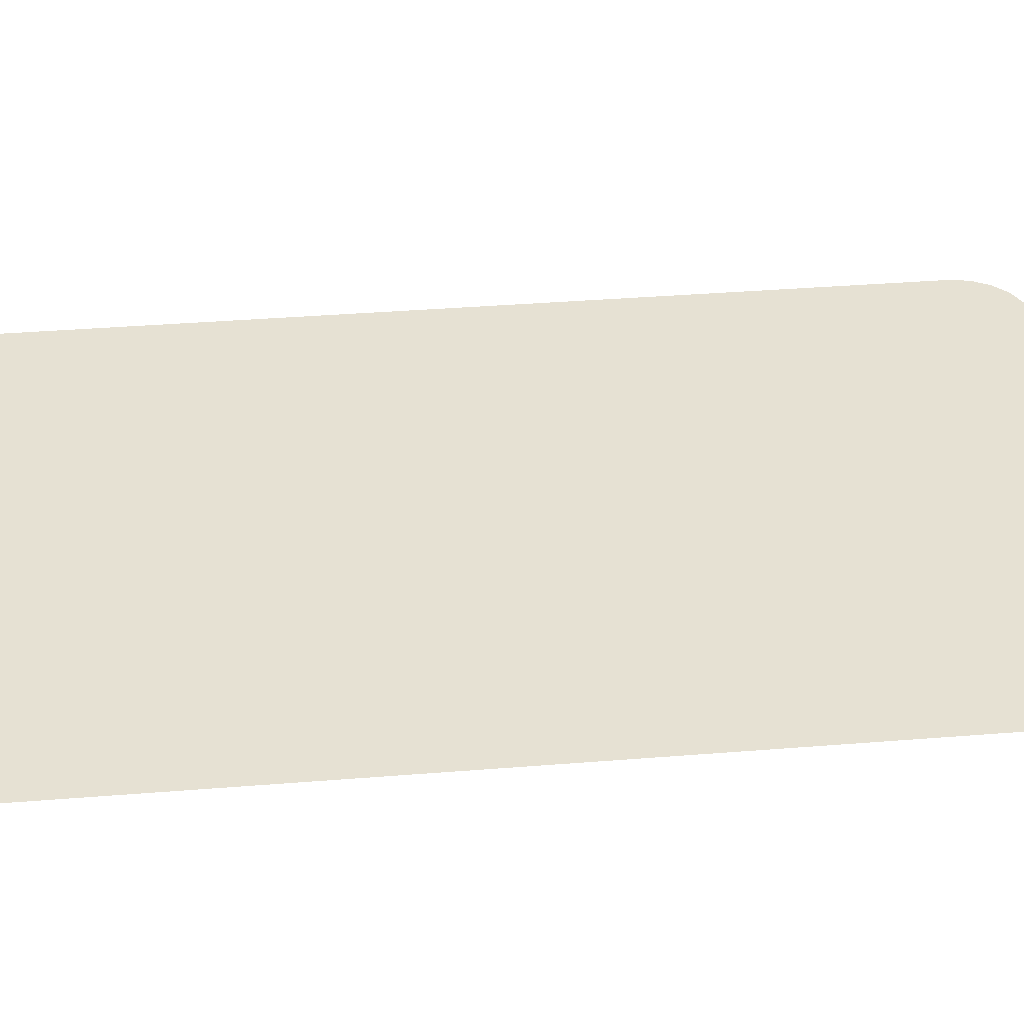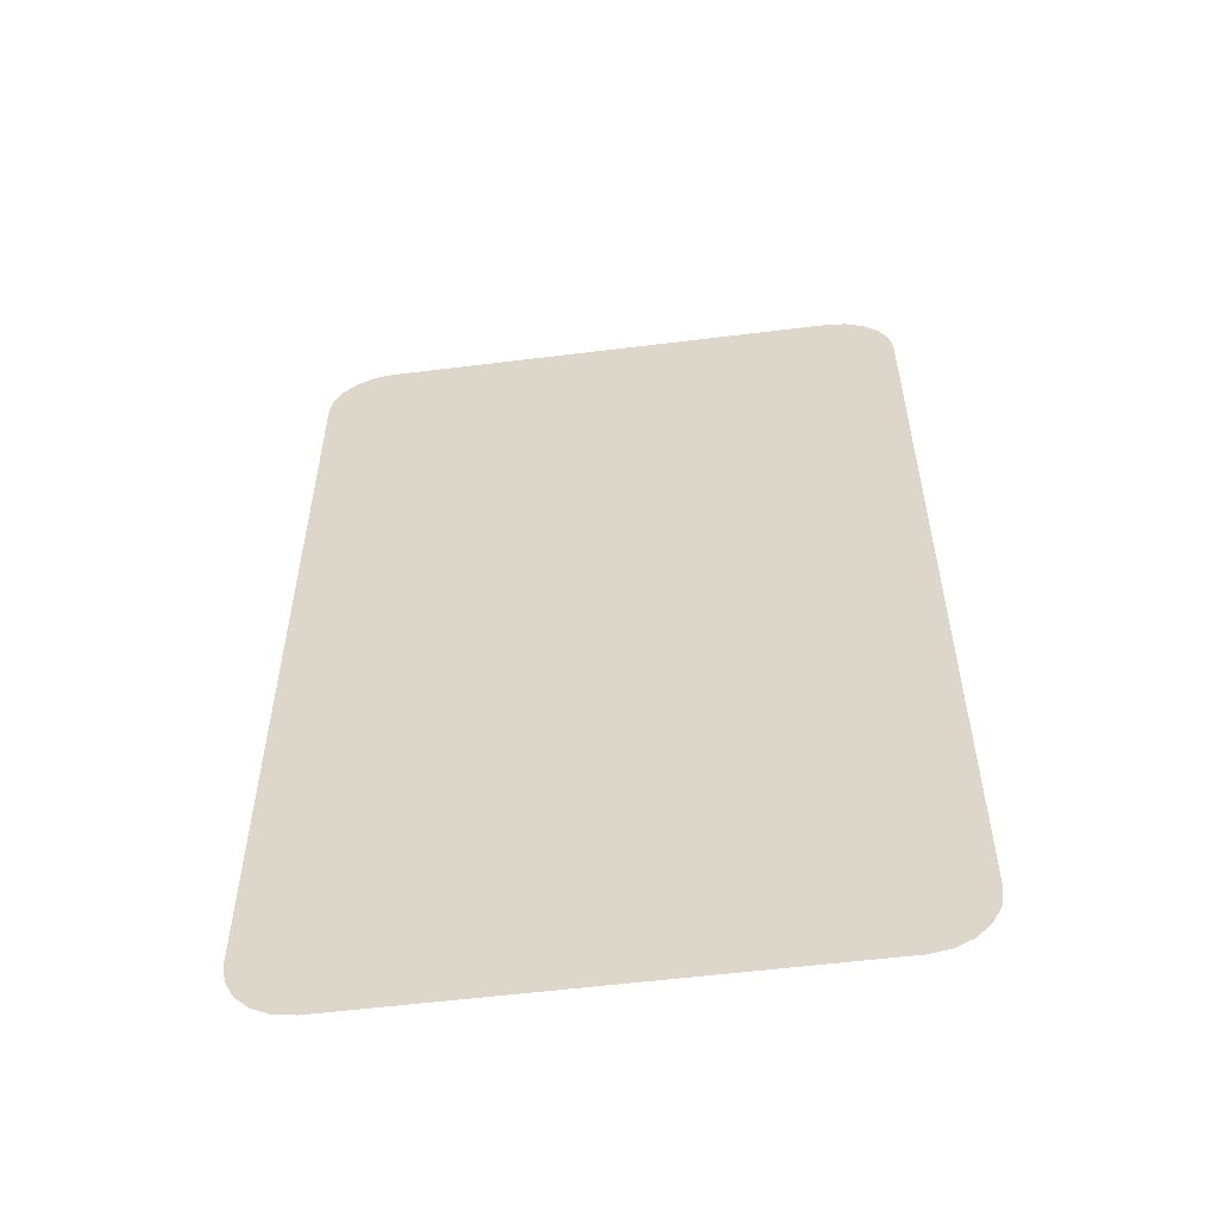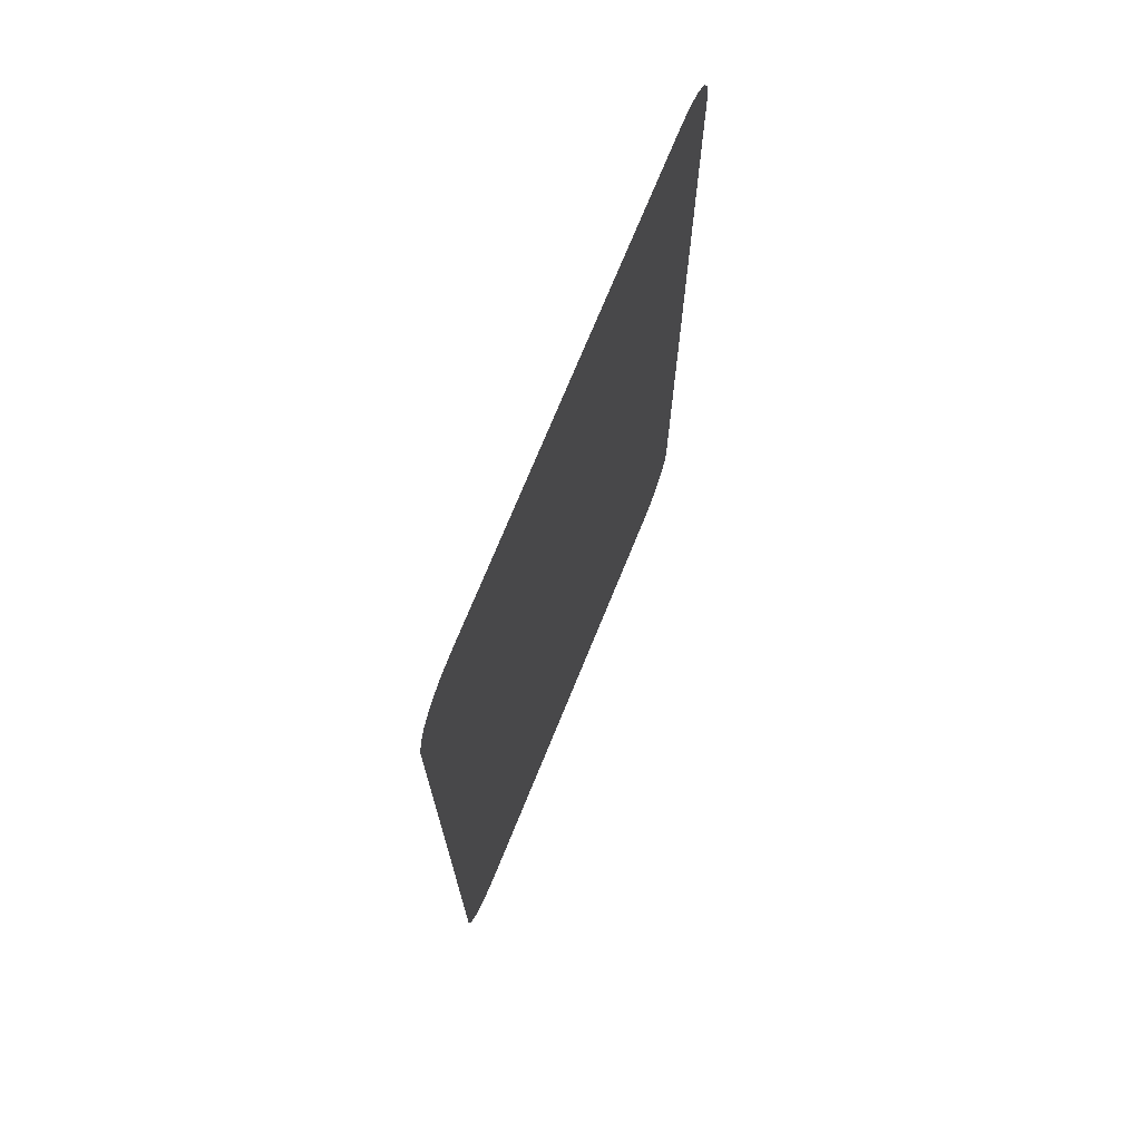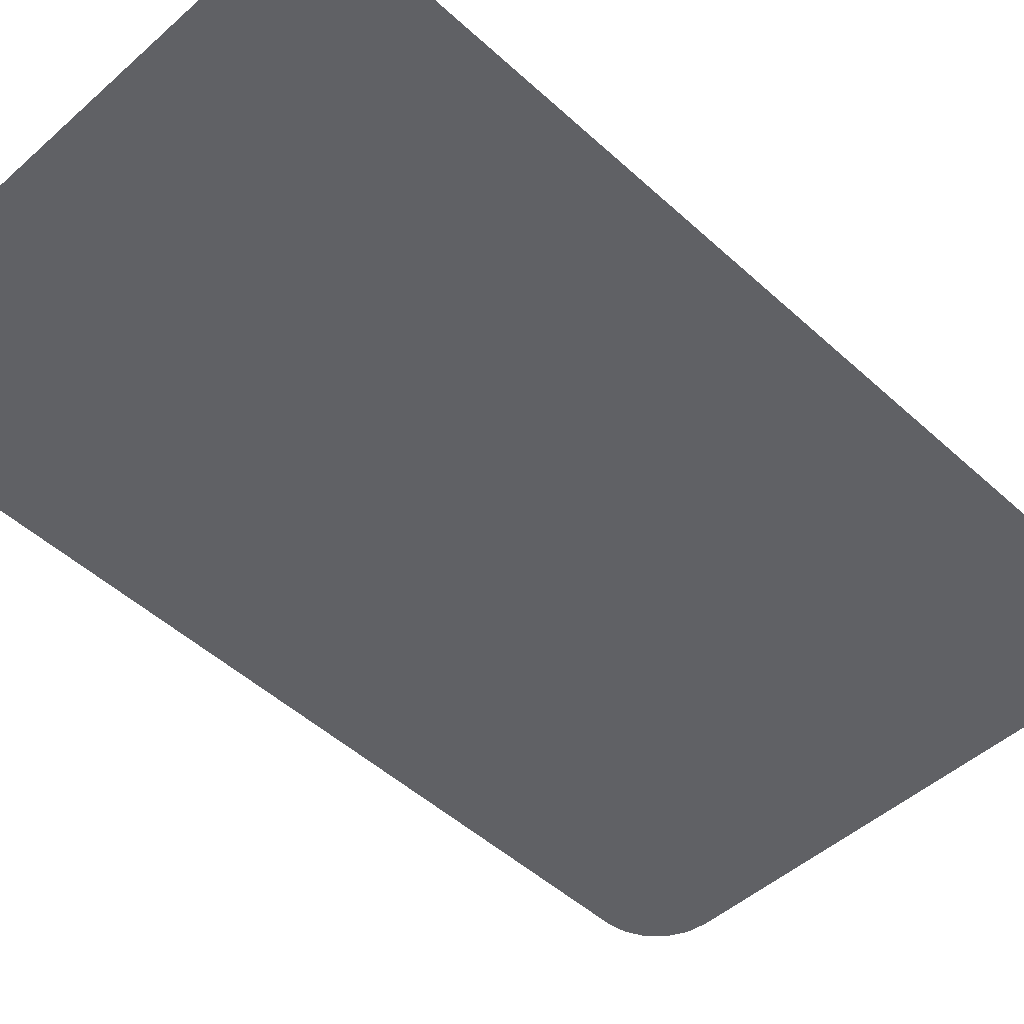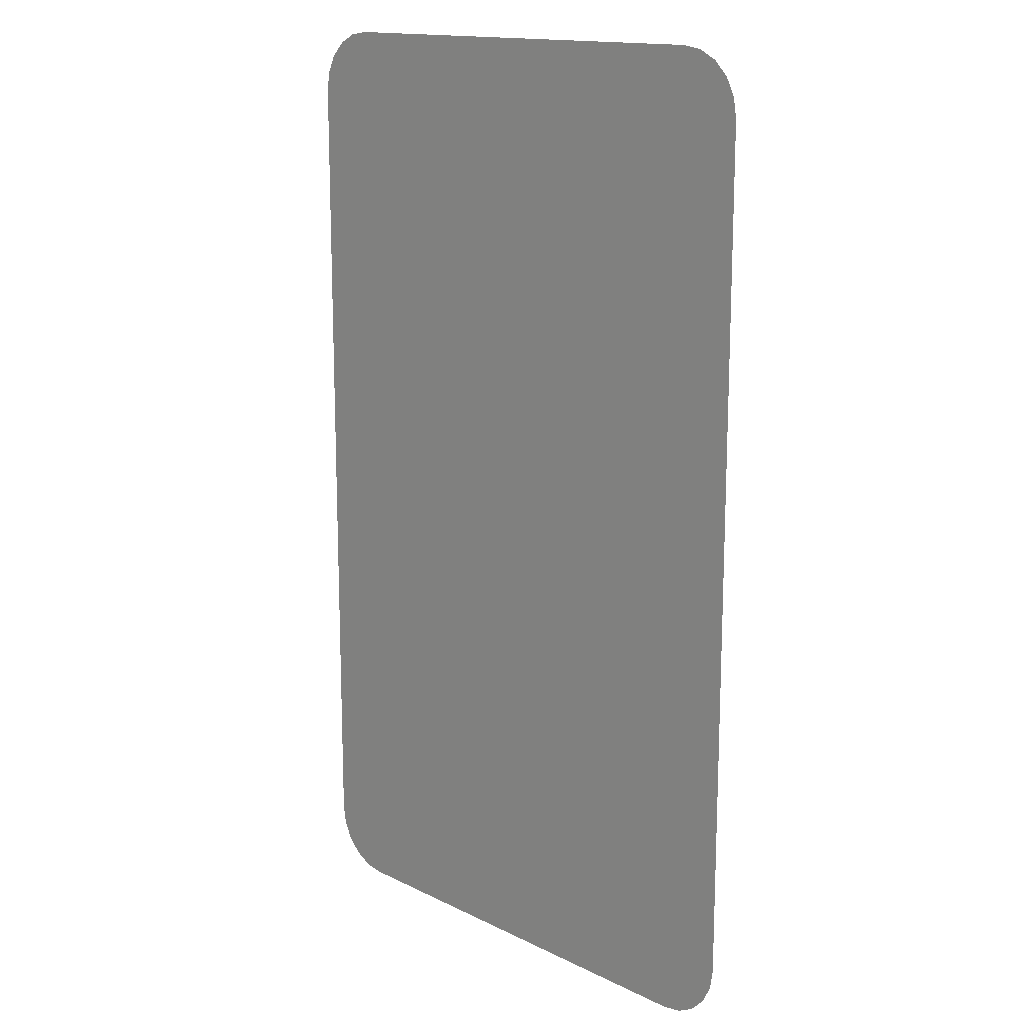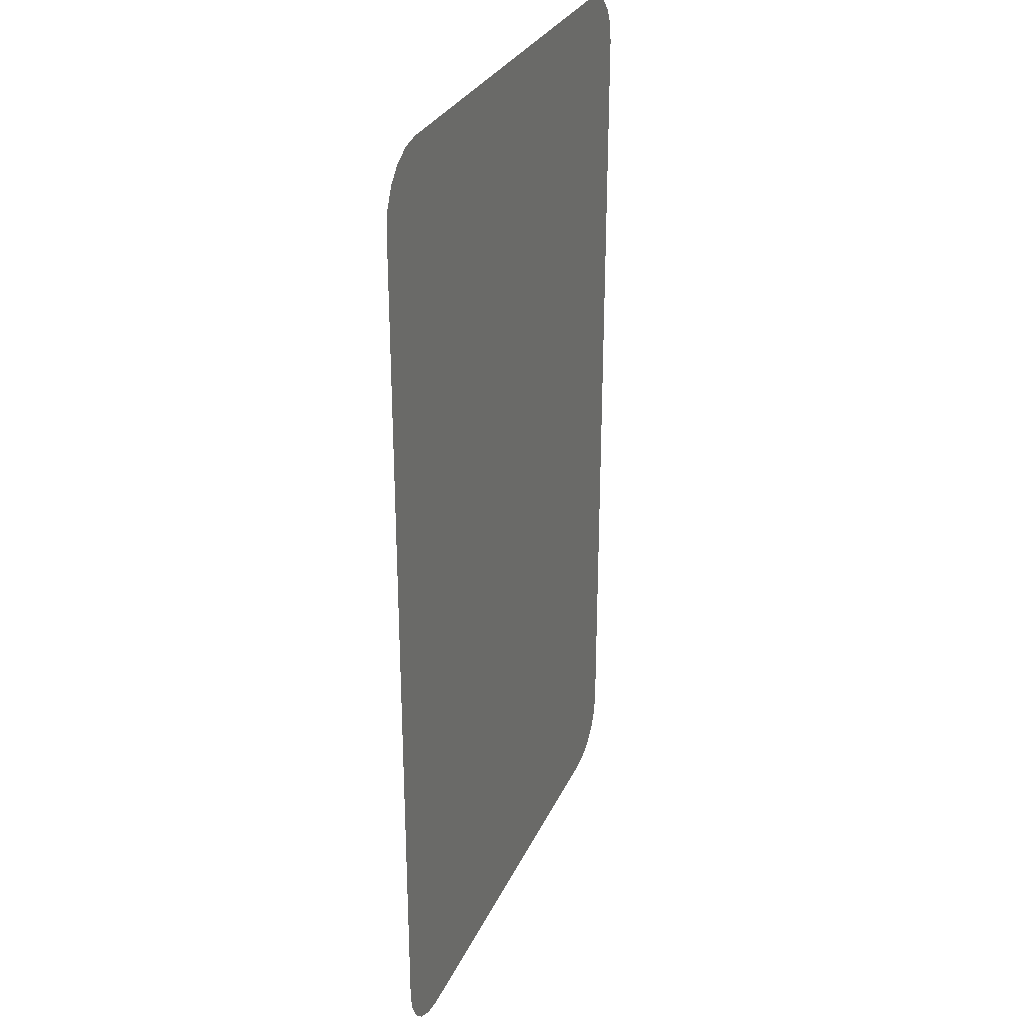
<metadata>
{"format":"obj","ext":"obj","renderer":"f3d","projection":"perspective","resolution":1024,"background":"white","views":[{"elev":38.9,"azim":-95.7,"up":"+Z"},{"elev":-56.1,"azim":7.4,"up":"+Y"},{"elev":73.0,"azim":-67.8,"up":"+Y"},{"elev":-48.9,"azim":44.6,"up":"+Z"},{"elev":15.0,"azim":-133.8,"up":"+Y"},{"elev":29.4,"azim":-68.9,"up":"+Y"}]}
</metadata>
<code>
o Cube
v 0.0893 -0.1905 0.4422
v 0.1143 -0.1655 0.4422
v 0.09703 -0.1893 0.4422
v 0.104 -0.1857 0.4422
v 0.1095 -0.1802 0.4422
v 0.1131 -0.1732 0.4422
v 0.0893 0.1905 0.4422
v 0.1143 0.1655 0.4422
v 0.09703 0.1893 0.4422
v 0.104 0.1857 0.4422
v 0.1095 0.1802 0.4422
v 0.1131 0.1732 0.4422
v -0.1143 -0.1655 0.4422
v -0.0893 -0.1905 0.4422
v -0.1131 -0.1732 0.4422
v -0.1095 -0.1802 0.4422
v -0.104 -0.1857 0.4422
v -0.09703 -0.1893 0.4422
v -0.0893 0.1905 0.4422
v -0.1143 0.1655 0.4422
v -0.09703 0.1893 0.4422
v -0.104 0.1857 0.4422
v -0.1095 0.1802 0.4422
v -0.1131 0.1732 0.4422
g Cube_Cube_None
f 20 24 23 22 21 19 7 9 10 11 12 8 2 6 5 4 3 1 14 18 17 16 15 13

</code>
